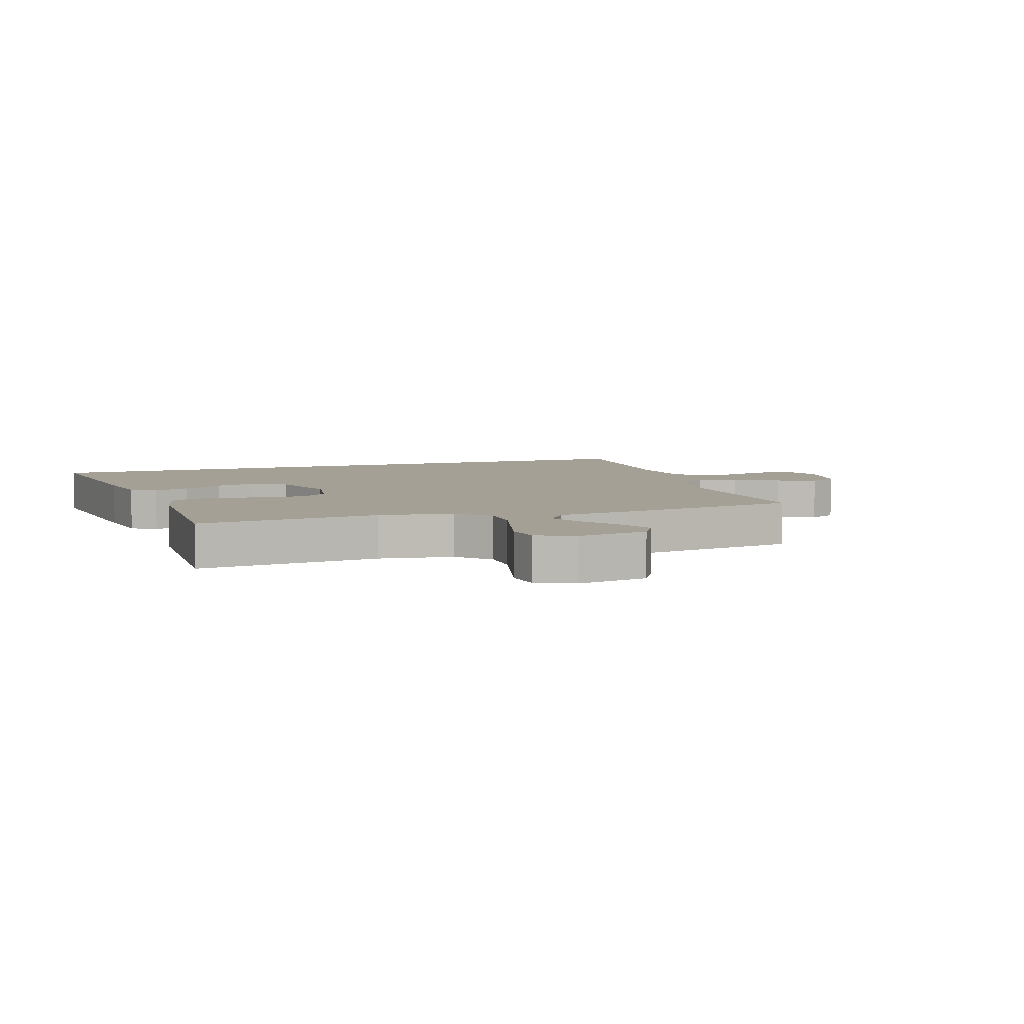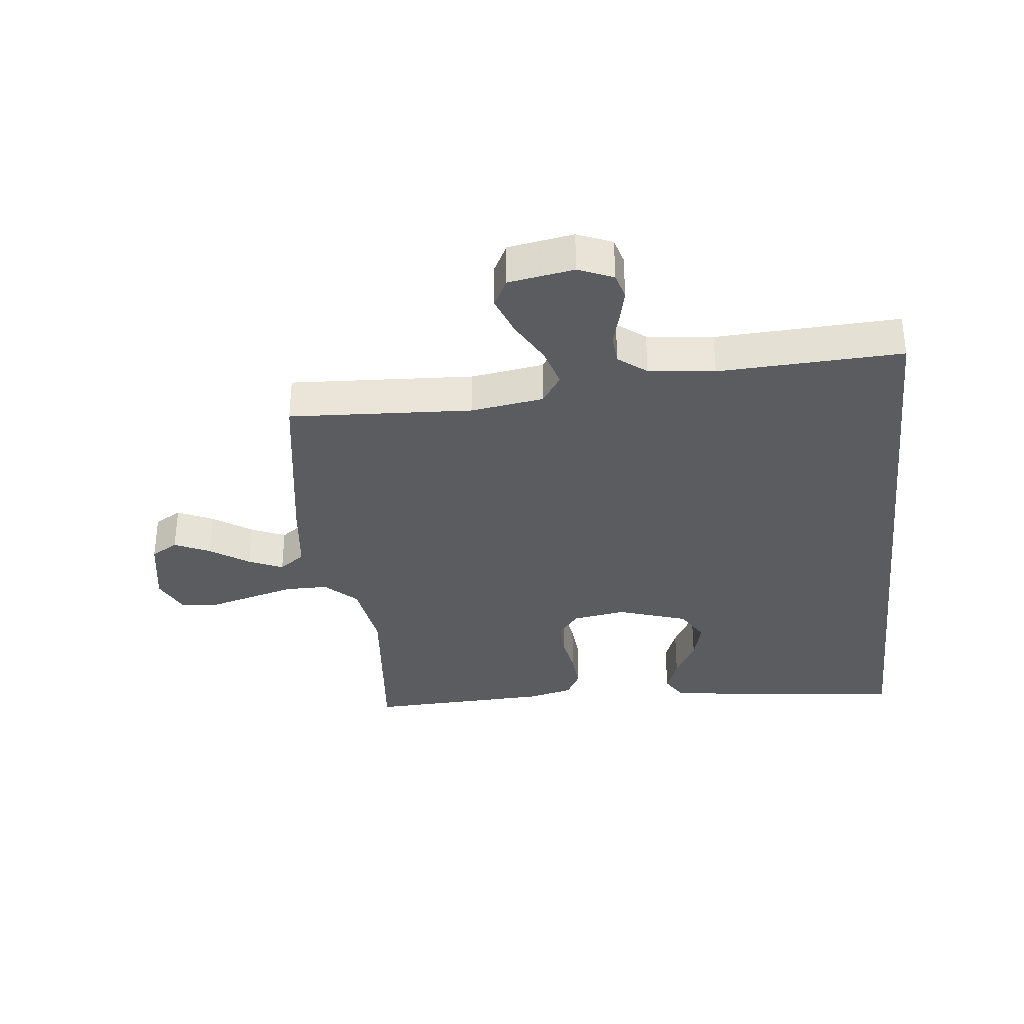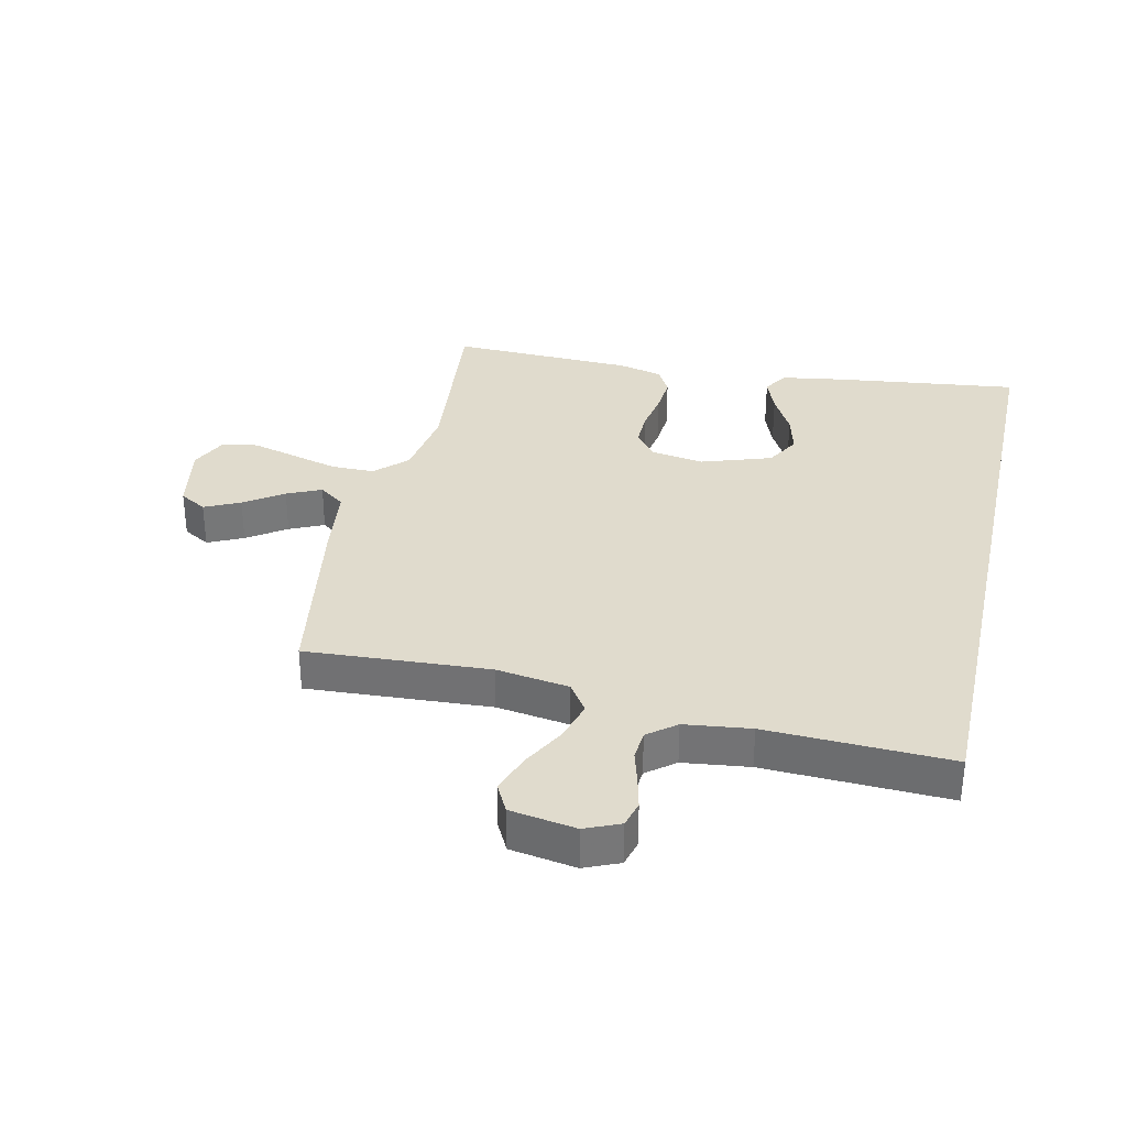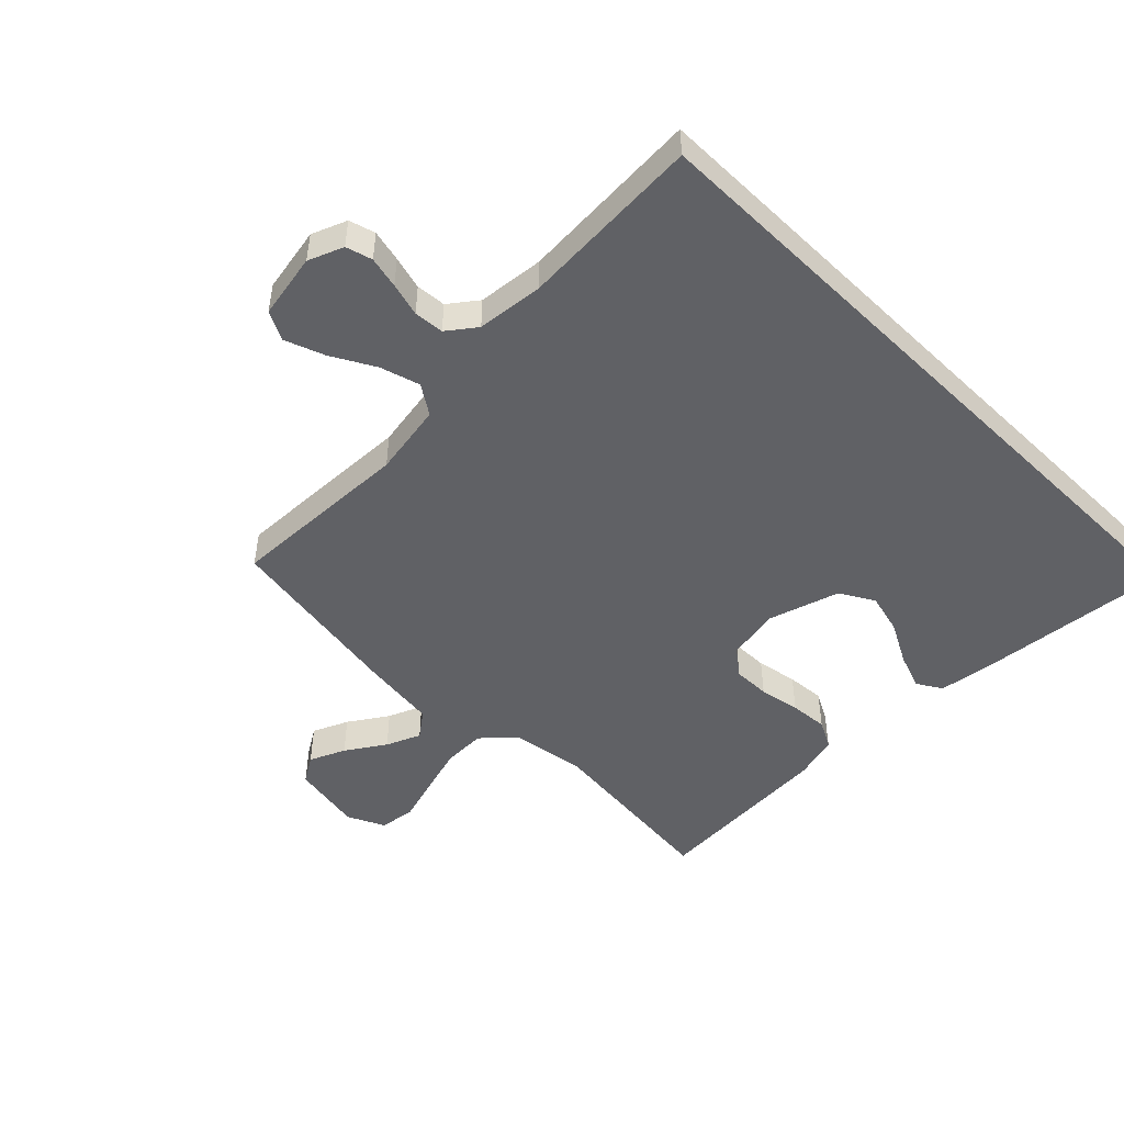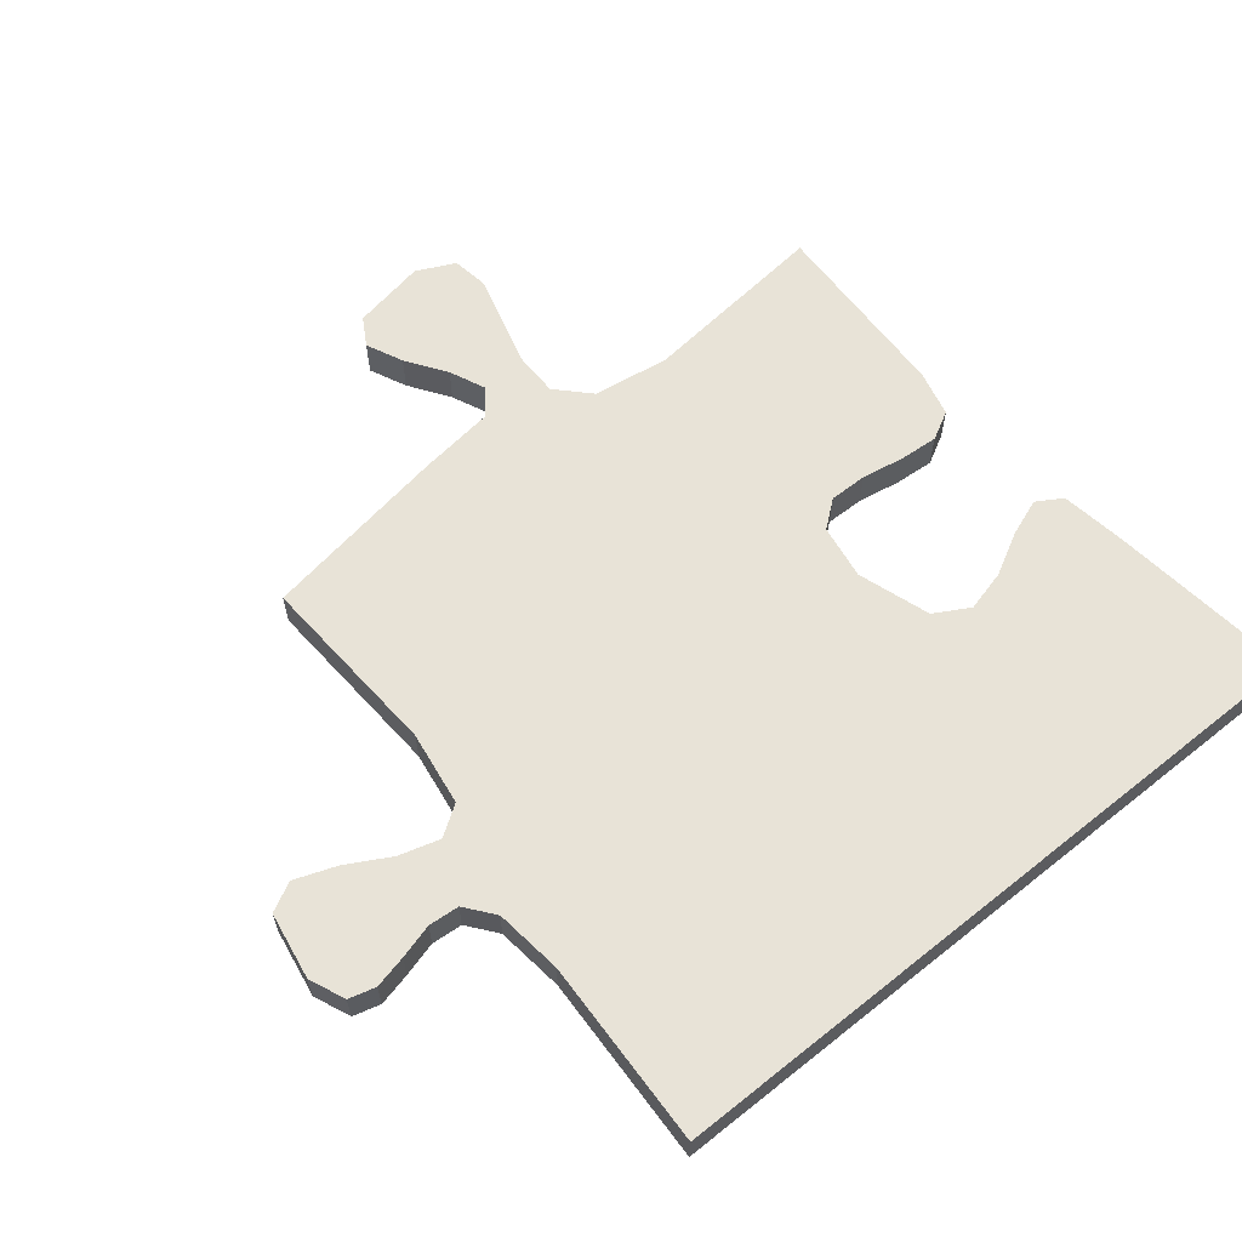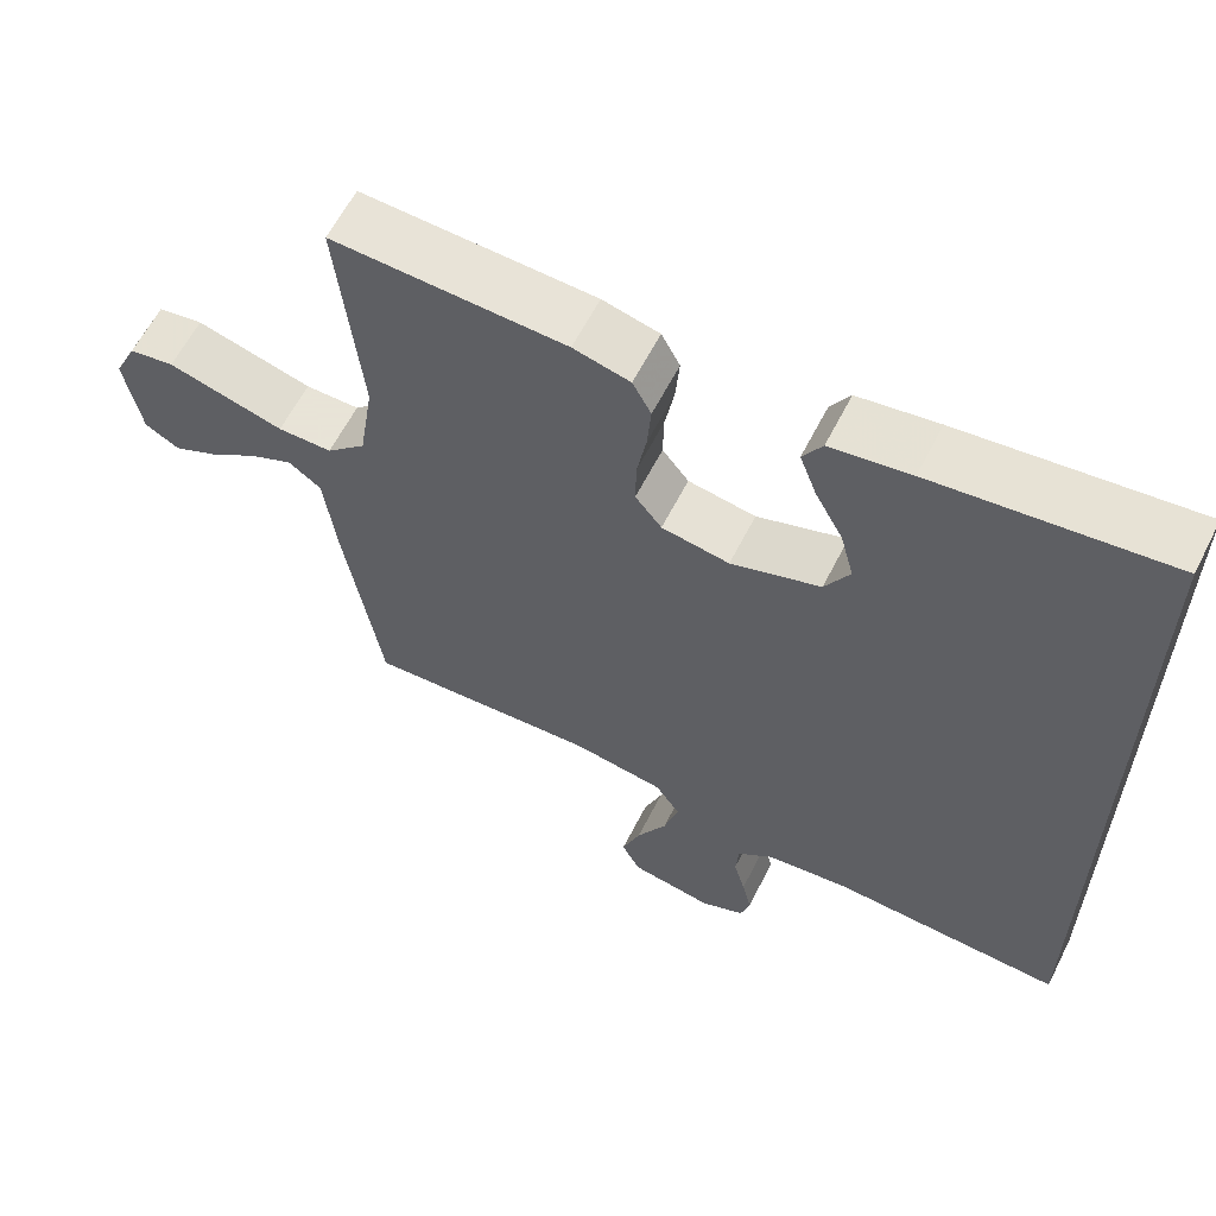
<metadata>
{"format":"obj","ext":"obj","renderer":"f3d","projection":"perspective","resolution":1024,"background":"white","views":[{"elev":5.9,"azim":71.1,"up":"+Y"},{"elev":-33.9,"azim":-173.6,"up":"+Y"},{"elev":33.3,"azim":-167.6,"up":"+Y"},{"elev":-49.0,"azim":-134.5,"up":"+Y"},{"elev":62.0,"azim":-129.0,"up":"+Y"},{"elev":61.4,"azim":-153.1,"up":"+Z"}]}
</metadata>
<code>
v 0.5 0.07 -0.5
v 0.2 0.07 -0.483
v 0.081 0.07 -0.501
v 0.049 0.07 -0.549
v 0.068 0.07 -0.614
v 0.107 0.07 -0.685
v 0.131 0.07 -0.75
v 0.107 0.07 -0.797
v 0 0.07 -0.815
v -0.057 0.07 -0.791
v -0.069 0.07 -0.748
v -0.057 0.07 -0.696
v -0.042 0.07 -0.641
v -0.046 0.07 -0.592
v -0.092 0.07 -0.556
v -0.2 0.07 -0.543
v -0.5 0.07 -0.556
v -0.5 0.07 0.559
v -0.2 0.07 0.523
v -0.097 0.07 0.507
v -0.072 0.07 0.466
v -0.094 0.07 0.407
v -0.13 0.07 0.34
v -0.147 0.07 0.274
v -0.115 0.07 0.218
v 0 0.07 0.18
v 0.087 0.07 0.194
v 0.121 0.07 0.237
v 0.12 0.07 0.297
v 0.108 0.07 0.364
v 0.103 0.07 0.426
v 0.127 0.07 0.471
v 0.2 0.07 0.489
v 0.5 0.07 0.5
v 0.47 0.07 0.2
v 0.489 0.07 0.078
v 0.54 0.07 0.029
v 0.61 0.07 0.029
v 0.687 0.07 0.05
v 0.76 0.07 0.07
v 0.818 0.07 0.061
v 0.847 0.07 0
v 0.826 0.07 -0.116
v 0.782 0.07 -0.142
v 0.724 0.07 -0.115
v 0.661 0.07 -0.072
v 0.605 0.07 -0.047
v 0.563 0.07 -0.078
v 0.548 0.07 -0.2
v 0.5 0 -0.5
v 0.2 0 -0.483
v 0.081 0 -0.501
v 0.049 0 -0.549
v 0.068 0 -0.614
v 0.107 0 -0.685
v 0.131 0 -0.75
v 0.107 0 -0.797
v 0 0 -0.815
v -0.057 0 -0.791
v -0.069 0 -0.748
v -0.057 0 -0.696
v -0.042 0 -0.641
v -0.046 0 -0.592
v -0.092 0 -0.556
v -0.2 0 -0.543
v -0.5 0 -0.556
v -0.5 0 0.559
v -0.2 0 0.523
v -0.097 0 0.507
v -0.072 0 0.466
v -0.094 0 0.407
v -0.13 0 0.34
v -0.147 0 0.274
v -0.115 0 0.218
v 0 0 0.18
v 0.087 0 0.194
v 0.121 0 0.237
v 0.12 0 0.297
v 0.108 0 0.364
v 0.103 0 0.426
v 0.127 0 0.471
v 0.2 0 0.489
v 0.5 0 0.5
v 0.47 0 0.2
v 0.489 0 0.078
v 0.54 0 0.029
v 0.61 0 0.029
v 0.687 0 0.05
v 0.76 0 0.07
v 0.818 0 0.061
v 0.847 0 0
v 0.826 0 -0.116
v 0.782 0 -0.142
v 0.724 0 -0.115
v 0.661 0 -0.072
v 0.605 0 -0.047
v 0.563 0 -0.078
v 0.548 0 -0.2
f 48 49 1 2
f 44 45 46
f 43 44 46
f 42 43 46
f 41 42 46
f 40 41 46
f 39 40 46
f 38 39 46 47
f 37 38 47 48
f 33 34 35
f 32 33 35
f 31 32 35
f 30 31 35
f 29 30 35
f 28 29 35 36
f 48 2 3
f 37 48 3
f 36 37 3
f 28 36 3
f 27 28 3
f 21 22 23
f 20 21 23
f 19 20 23
f 18 19 23
f 18 23 24
f 18 24 25
f 17 18 25
f 16 17 25
f 11 12 13
f 10 11 13
f 9 10 13
f 8 9 13
f 7 8 13
f 6 7 13
f 5 6 13
f 4 5 13 14
f 4 14 15
f 3 4 15
f 27 3 15
f 26 27 15
f 15 16 25 26
f 51 50 98 97
f 95 94 93
f 95 93 92
f 95 92 91
f 95 91 90
f 95 90 89
f 95 89 88
f 96 95 88 87
f 97 96 87 86
f 84 83 82
f 84 82 81
f 84 81 80
f 84 80 79
f 84 79 78
f 85 84 78 77
f 52 51 97
f 52 97 86
f 52 86 85
f 52 85 77
f 52 77 76
f 72 71 70
f 72 70 69
f 72 69 68
f 72 68 67
f 73 72 67
f 74 73 67
f 74 67 66
f 74 66 65
f 62 61 60
f 62 60 59
f 62 59 58
f 62 58 57
f 62 57 56
f 62 56 55
f 62 55 54
f 63 62 54 53
f 64 63 53
f 64 53 52
f 64 52 76
f 64 76 75
f 75 74 65 64
f 1 50 51 2
f 2 51 52 3
f 3 52 53 4
f 4 53 54 5
f 5 54 55 6
f 6 55 56 7
f 7 56 57 8
f 8 57 58 9
f 9 58 59 10
f 10 59 60 11
f 11 60 61 12
f 12 61 62 13
f 13 62 63 14
f 14 63 64 15
f 15 64 65 16
f 16 65 66 17
f 17 66 67 18
f 18 67 68 19
f 19 68 69 20
f 20 69 70 21
f 21 70 71 22
f 22 71 72 23
f 23 72 73 24
f 24 73 74 25
f 25 74 75 26
f 26 75 76 27
f 27 76 77 28
f 28 77 78 29
f 29 78 79 30
f 30 79 80 31
f 31 80 81 32
f 32 81 82 33
f 33 82 83 34
f 34 83 84 35
f 35 84 85 36
f 36 85 86 37
f 37 86 87 38
f 38 87 88 39
f 39 88 89 40
f 40 89 90 41
f 41 90 91 42
f 42 91 92 43
f 43 92 93 44
f 44 93 94 45
f 45 94 95 46
f 46 95 96 47
f 47 96 97 48
f 48 97 98 49
f 49 98 50 1

</code>
